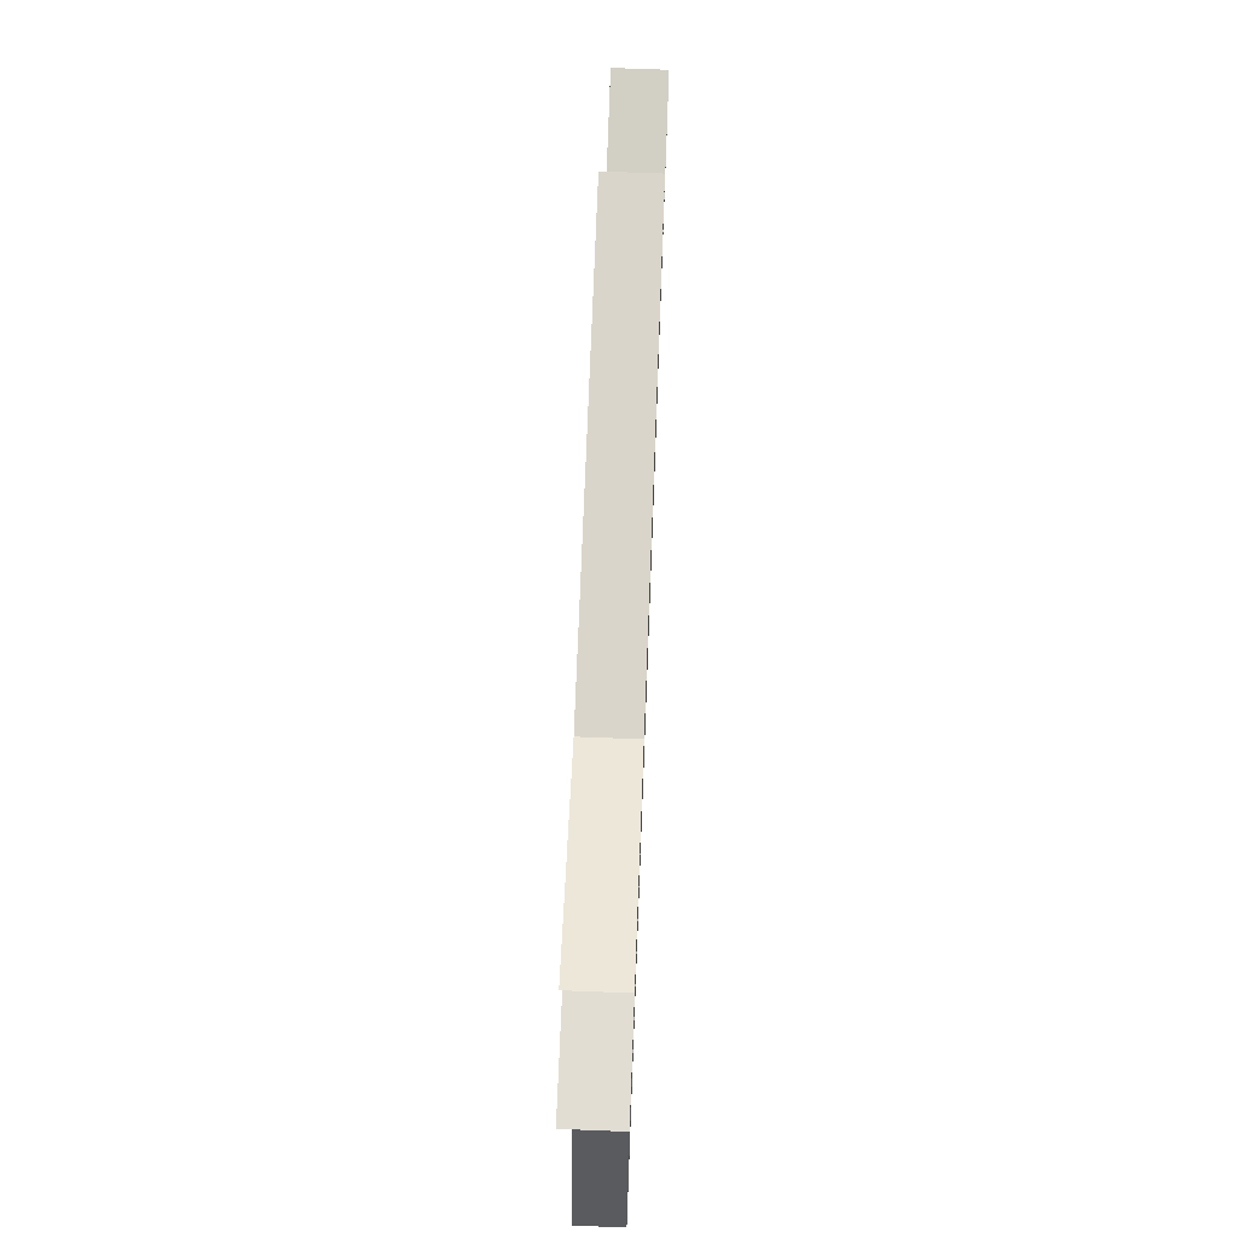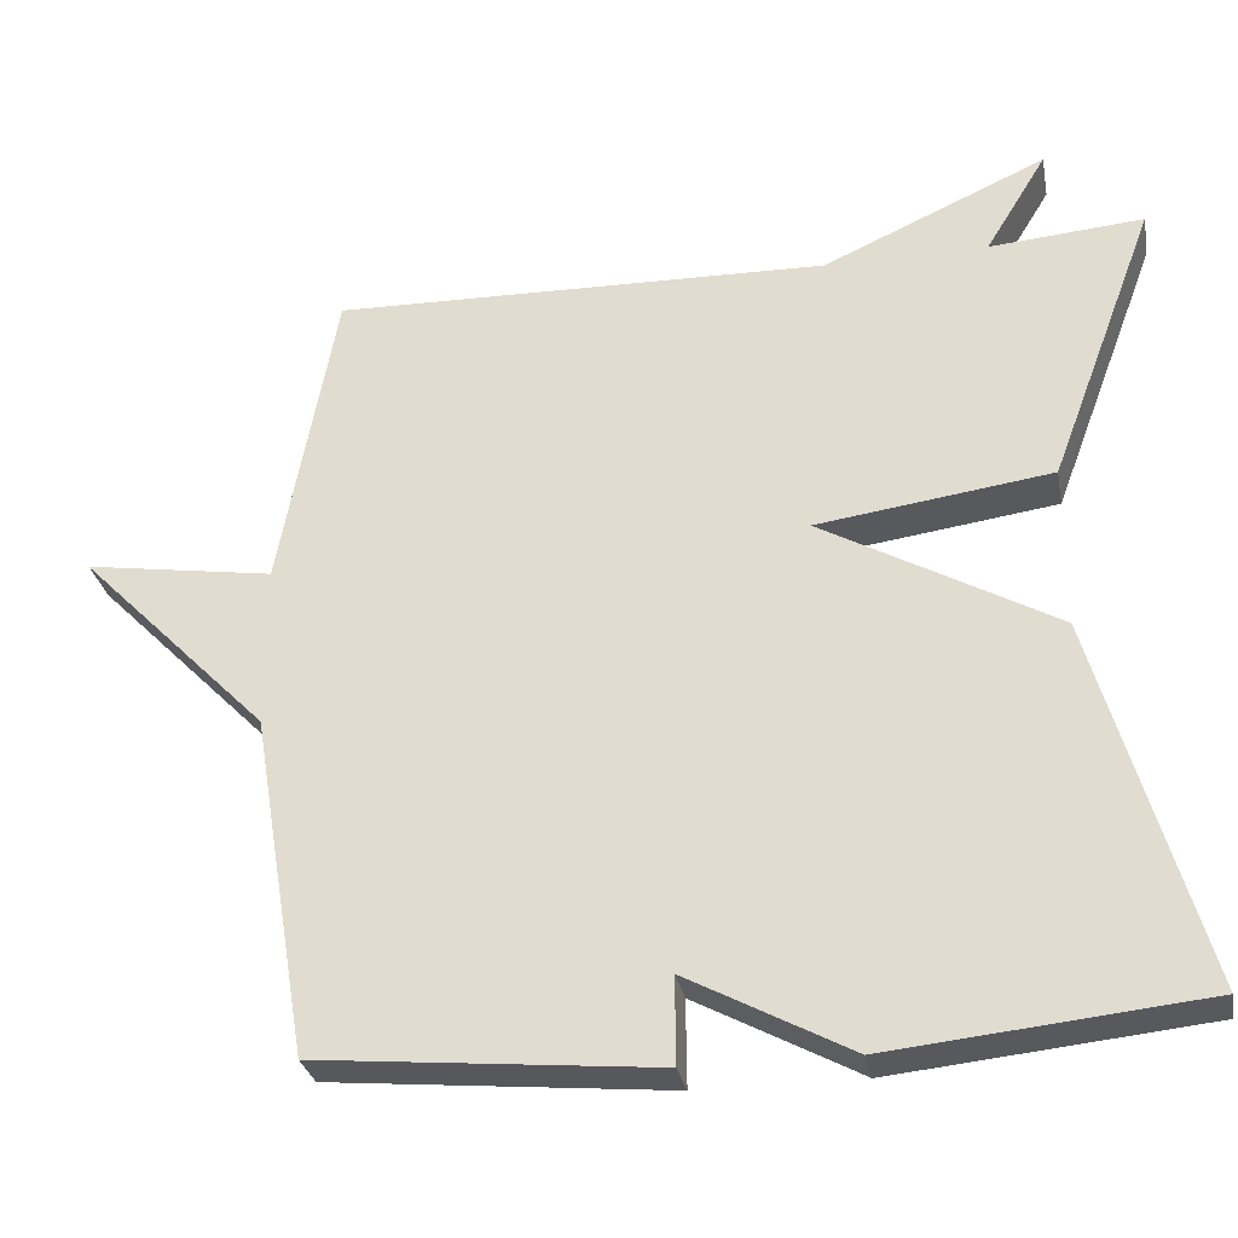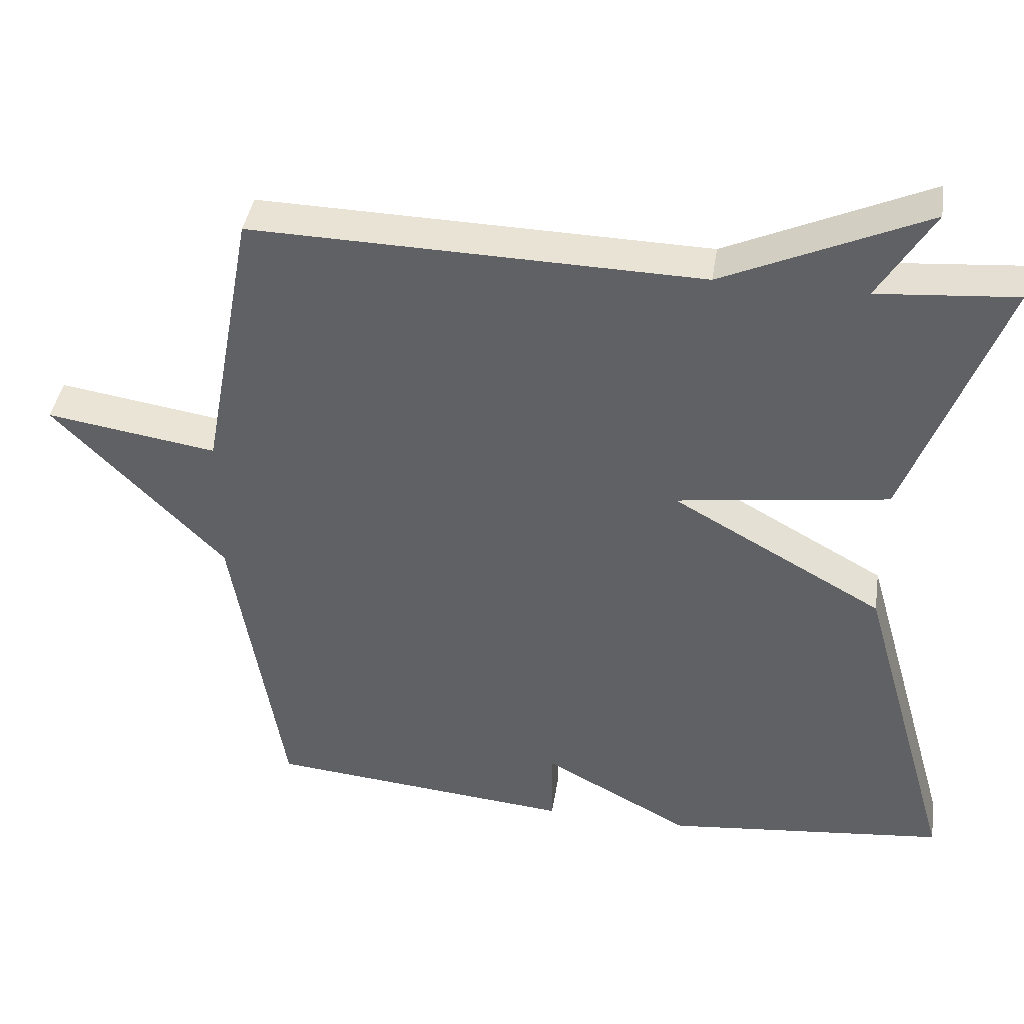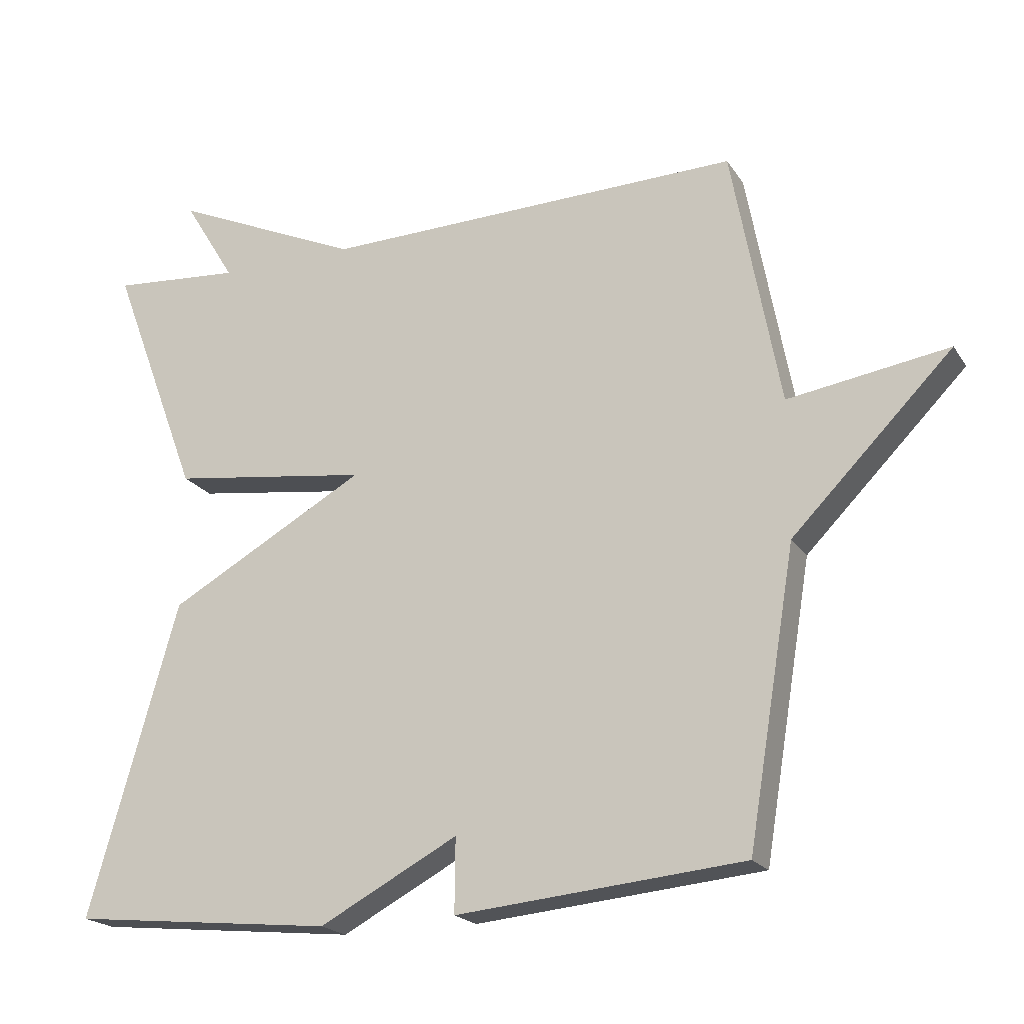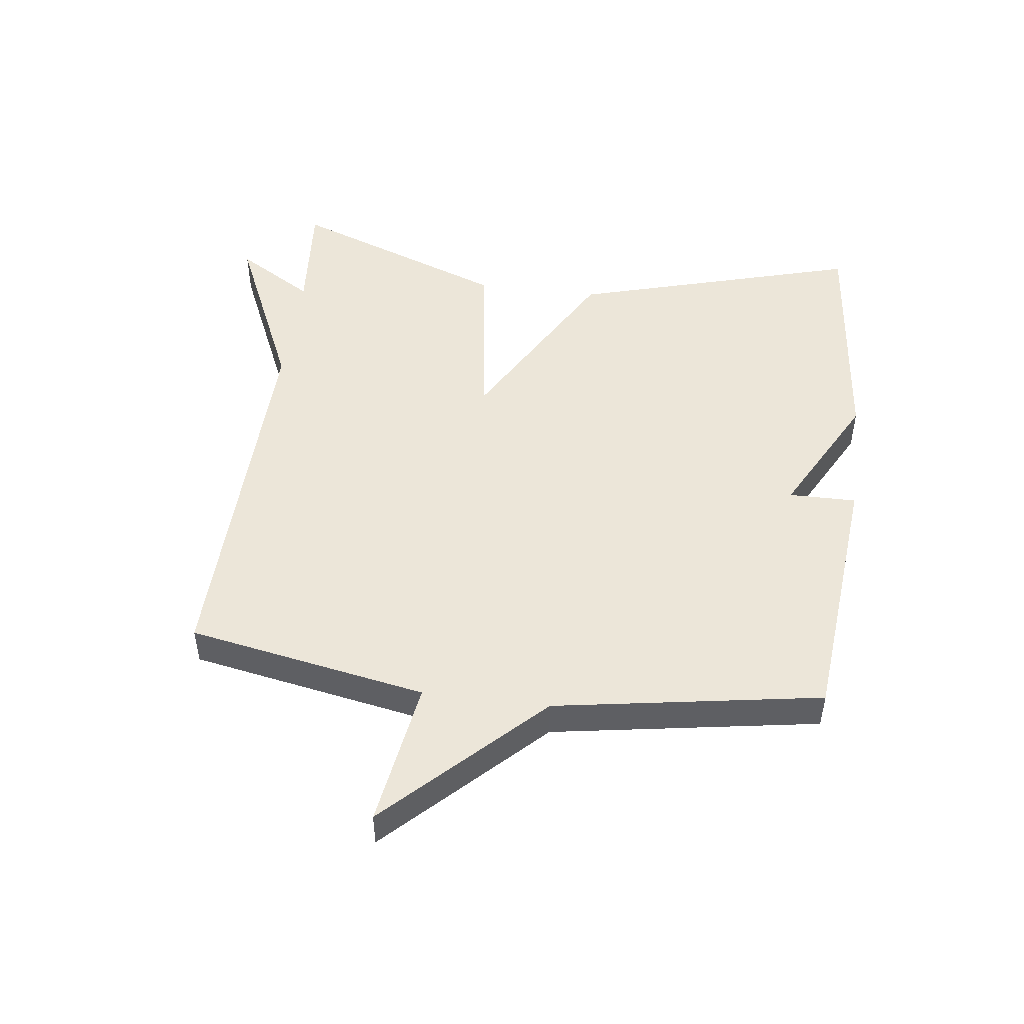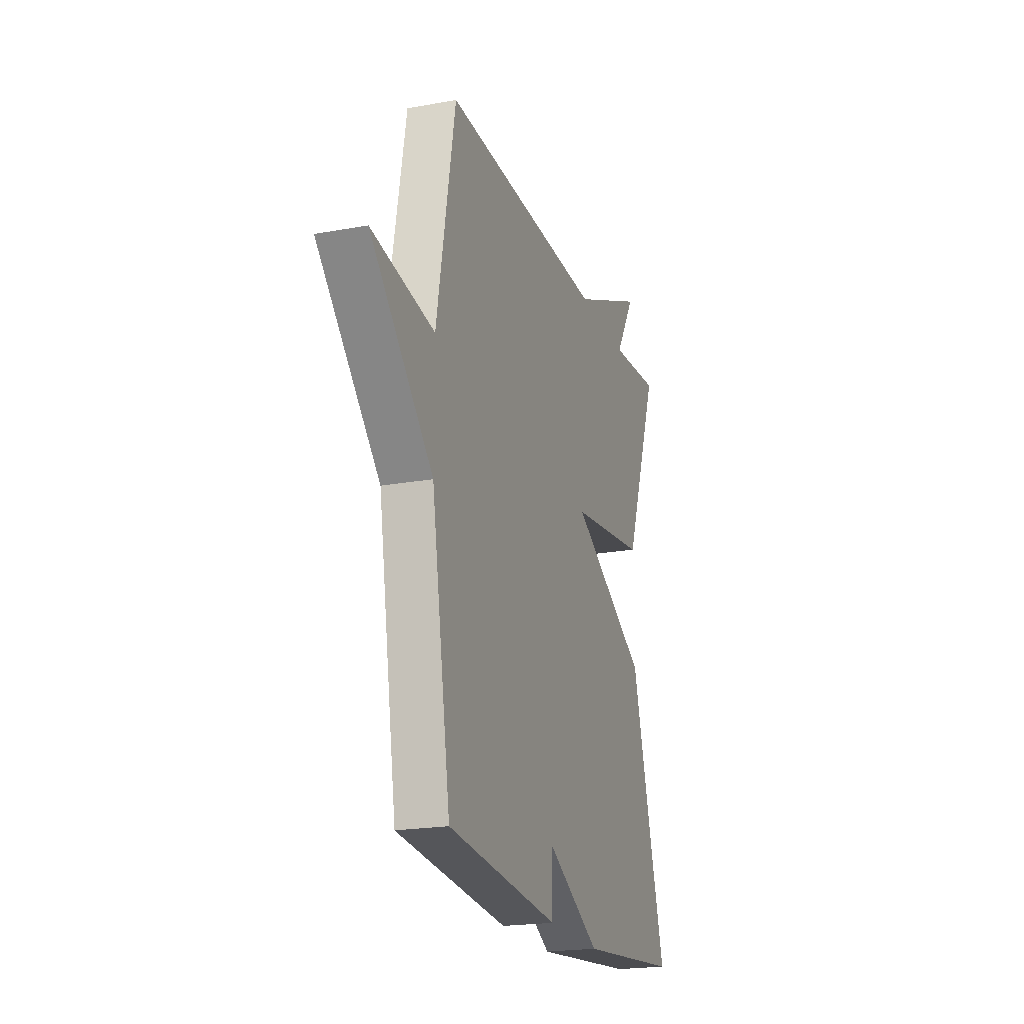
<metadata>
{"format":"obj","ext":"obj","renderer":"f3d","projection":"perspective","resolution":1024,"background":"white","views":[{"elev":72.9,"azim":-87.8,"up":"+Z"},{"elev":-29.7,"azim":-169.2,"up":"+Z"},{"elev":40.4,"azim":-171.2,"up":"+Z"},{"elev":-20.2,"azim":23.9,"up":"+Z"},{"elev":48.7,"azim":97.3,"up":"+Y"},{"elev":-20.9,"azim":108.2,"up":"+Z"}]}
</metadata>
<code>
v 0.5 0.07 0.5
v 0.57 0.07 0.122
v 0.803 0.07 0.158
v 0.57 0.07 -0.078
v 0.5 0.07 -0.5
v 0.083 0.07 -0.539
v 0.084 0.07 -0.432
v -0.117 0.07 -0.539
v -0.5 0.07 -0.5
v -0.37 0.07 -0.046
v -0.082 0.07 0.115
v -0.37 0.07 0.154
v -0.5 0.07 0.5
v -0.311 0.07 0.485
v -0.386 0.07 0.608
v -0.111 0.07 0.485
v 0.5 0 0.5
v 0.57 0 0.122
v 0.803 0 0.158
v 0.57 0 -0.078
v 0.5 0 -0.5
v 0.083 0 -0.539
v 0.084 0 -0.432
v -0.117 0 -0.539
v -0.5 0 -0.5
v -0.37 0 -0.046
v -0.082 0 0.115
v -0.37 0 0.154
v -0.5 0 0.5
v -0.311 0 0.485
v -0.386 0 0.608
v -0.111 0 0.485
f 14 15 16
f 11 12 13 14
f 11 14 16
f 9 10 11
f 8 9 11
f 7 8 11
f 16 1 2
f 11 16 2
f 7 11 2
f 6 7 2
f 5 6 2
f 4 5 2
f 2 3 4
f 32 31 30
f 30 29 28 27
f 32 30 27
f 27 26 25
f 27 25 24
f 27 24 23
f 18 17 32
f 18 32 27
f 18 27 23
f 18 23 22
f 18 22 21
f 18 21 20
f 20 19 18
f 1 17 18 2
f 2 18 19 3
f 3 19 20 4
f 4 20 21 5
f 5 21 22 6
f 6 22 23 7
f 7 23 24 8
f 8 24 25 9
f 9 25 26 10
f 10 26 27 11
f 11 27 28 12
f 12 28 29 13
f 13 29 30 14
f 14 30 31 15
f 15 31 32 16
f 16 32 17 1

</code>
